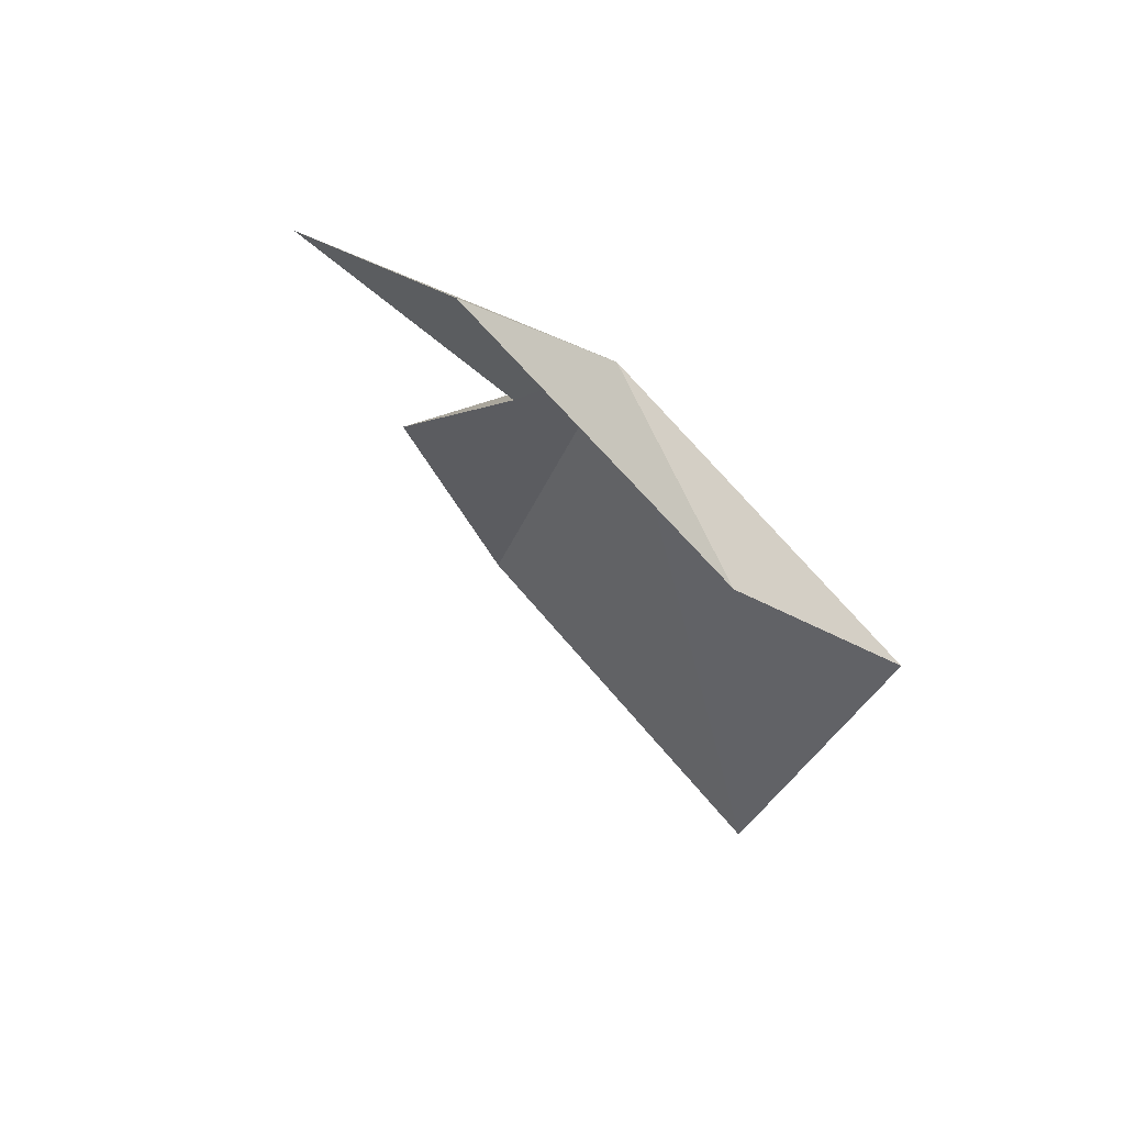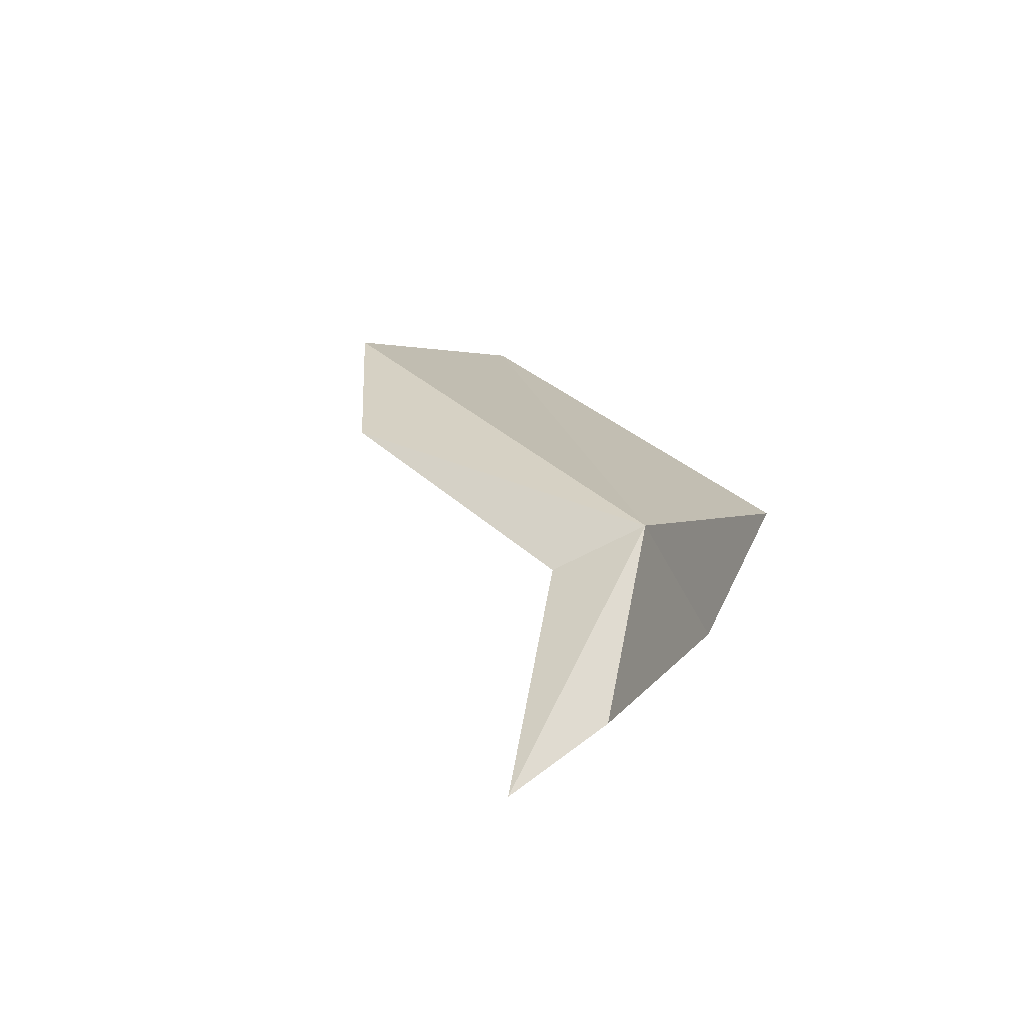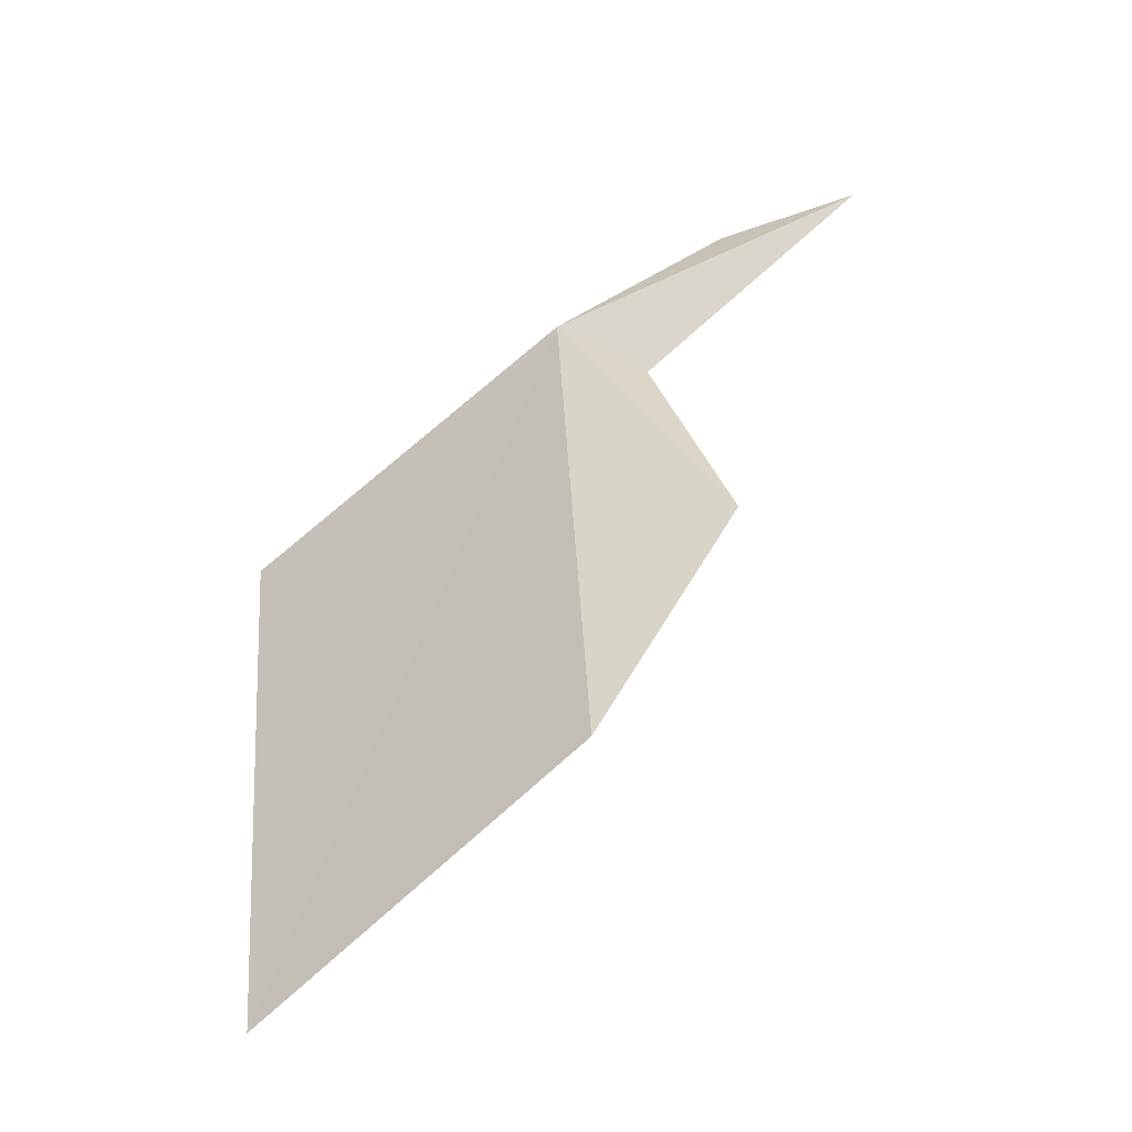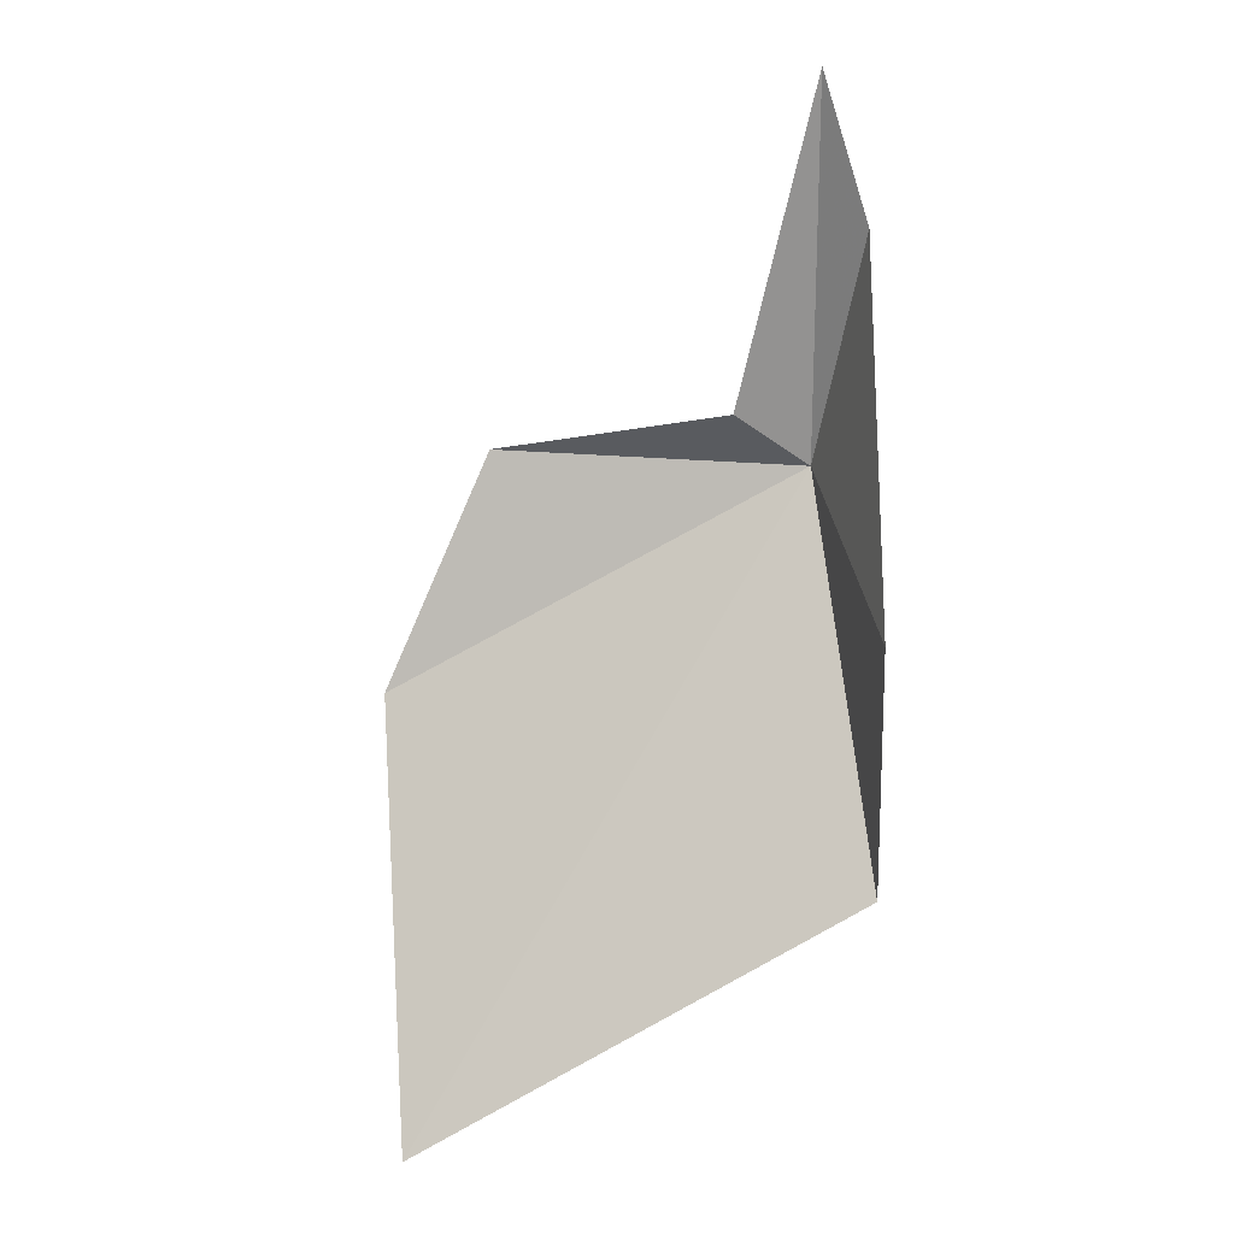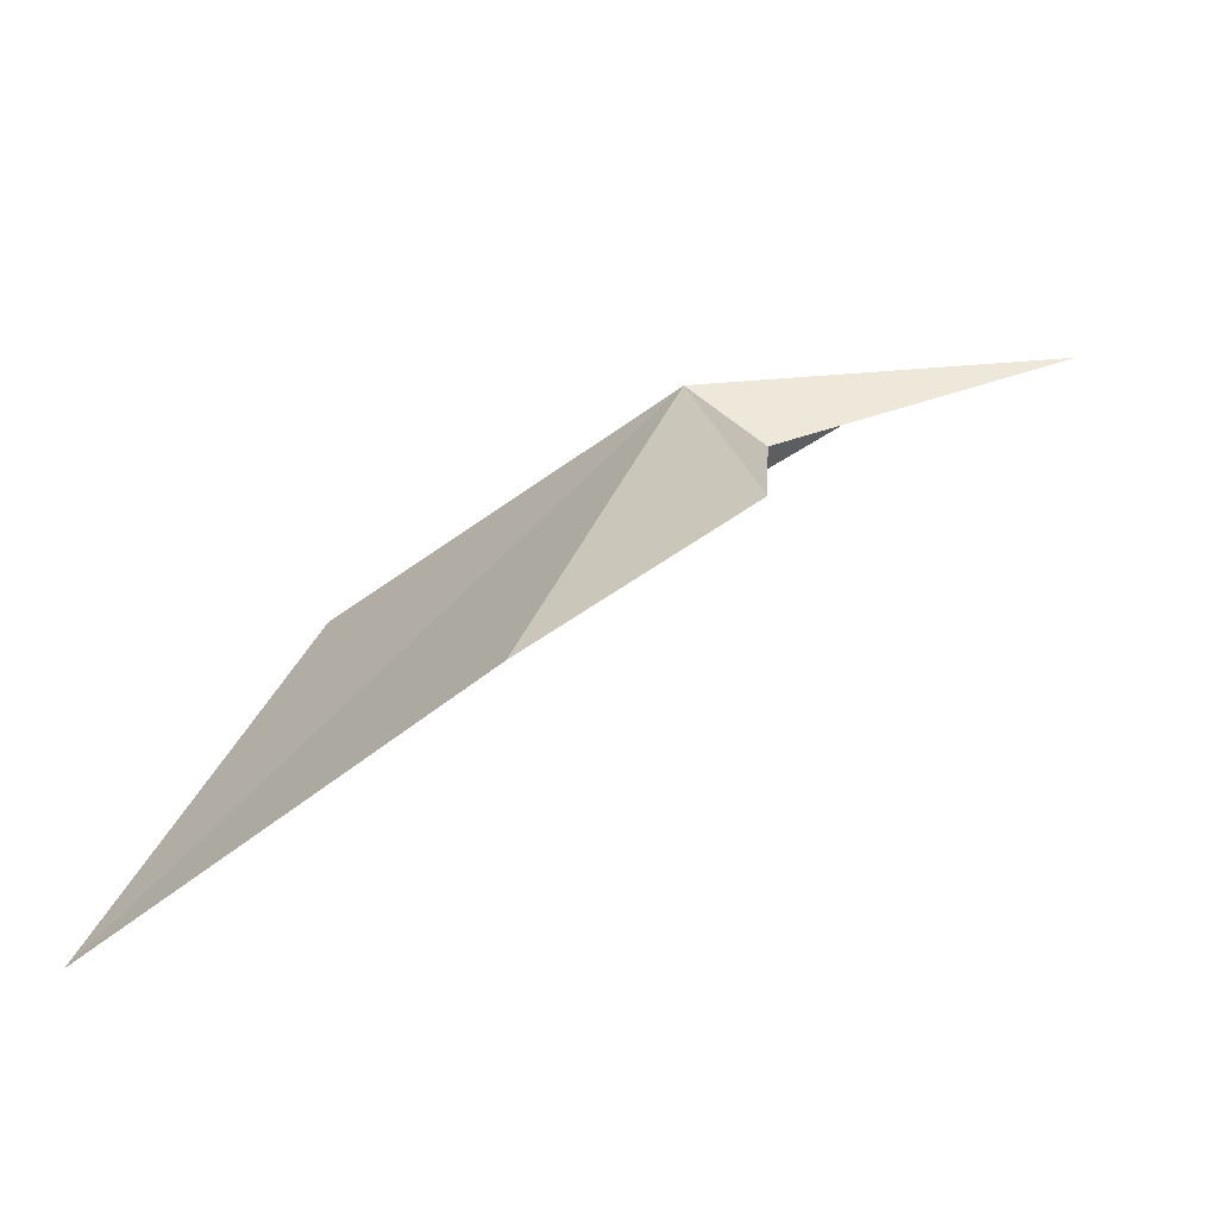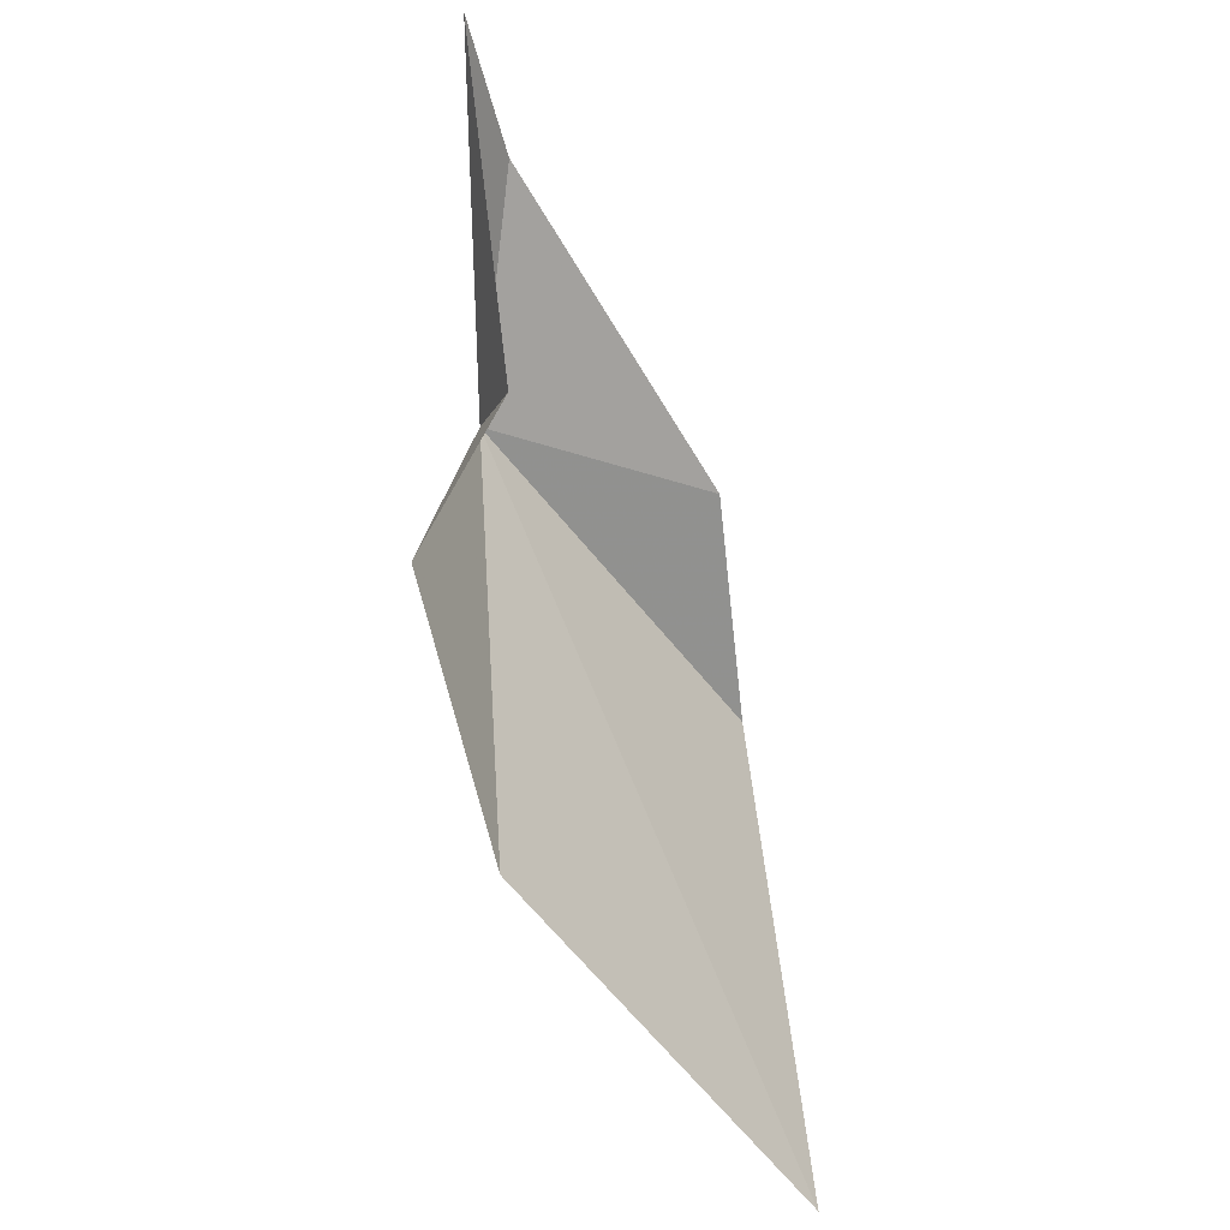
<metadata>
{"format":"obj","ext":"obj","renderer":"f3d","projection":"perspective","resolution":1024,"background":"white","views":[{"elev":-21.9,"azim":146.3,"up":"+Z"},{"elev":39.6,"azim":121.3,"up":"+Z"},{"elev":54.6,"azim":-22.3,"up":"+Z"},{"elev":-68.4,"azim":100.3,"up":"+Z"},{"elev":-60.6,"azim":1.9,"up":"+Y"},{"elev":-54.3,"azim":92.7,"up":"+Y"}]}
</metadata>
<code>
v -7.558 16.7 17.96
v -7.384 16.55 17.88
v -7.416 15.98 18.04
v -8.782 15.55 17.3
v -7.91 15.64 17.9
v -7.807 16.78 17.44
v -7.024 16.9 17.86
v -6.679 16.85 17.93
v -8.381 16.68 17.4
f 1 3 2
f 1 4 5
f 1 5 3
f 1 7 6
f 1 8 7
f 1 2 8
f 1 9 4
f 1 6 9

</code>
